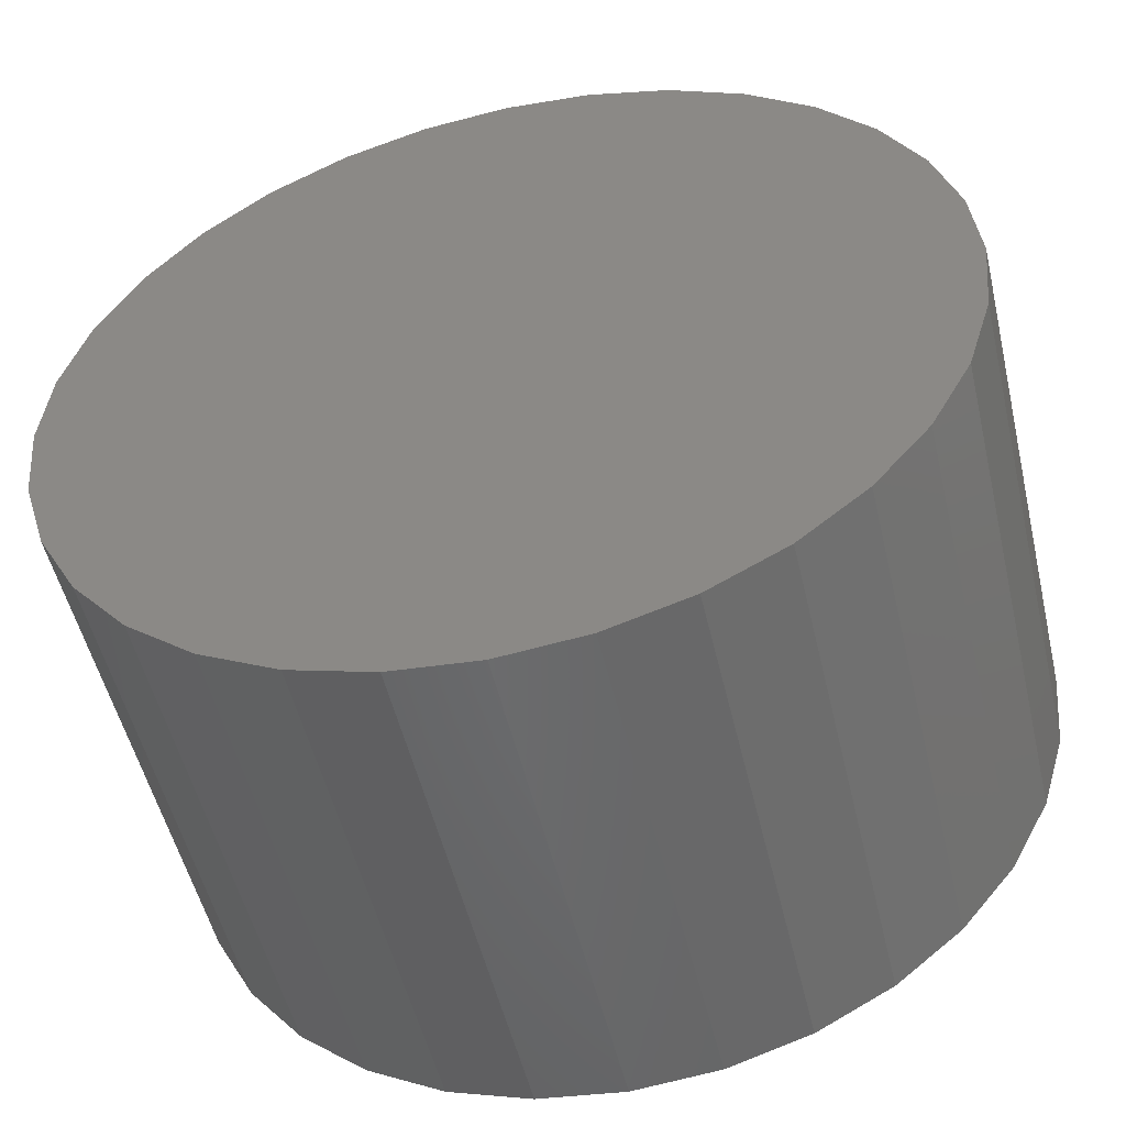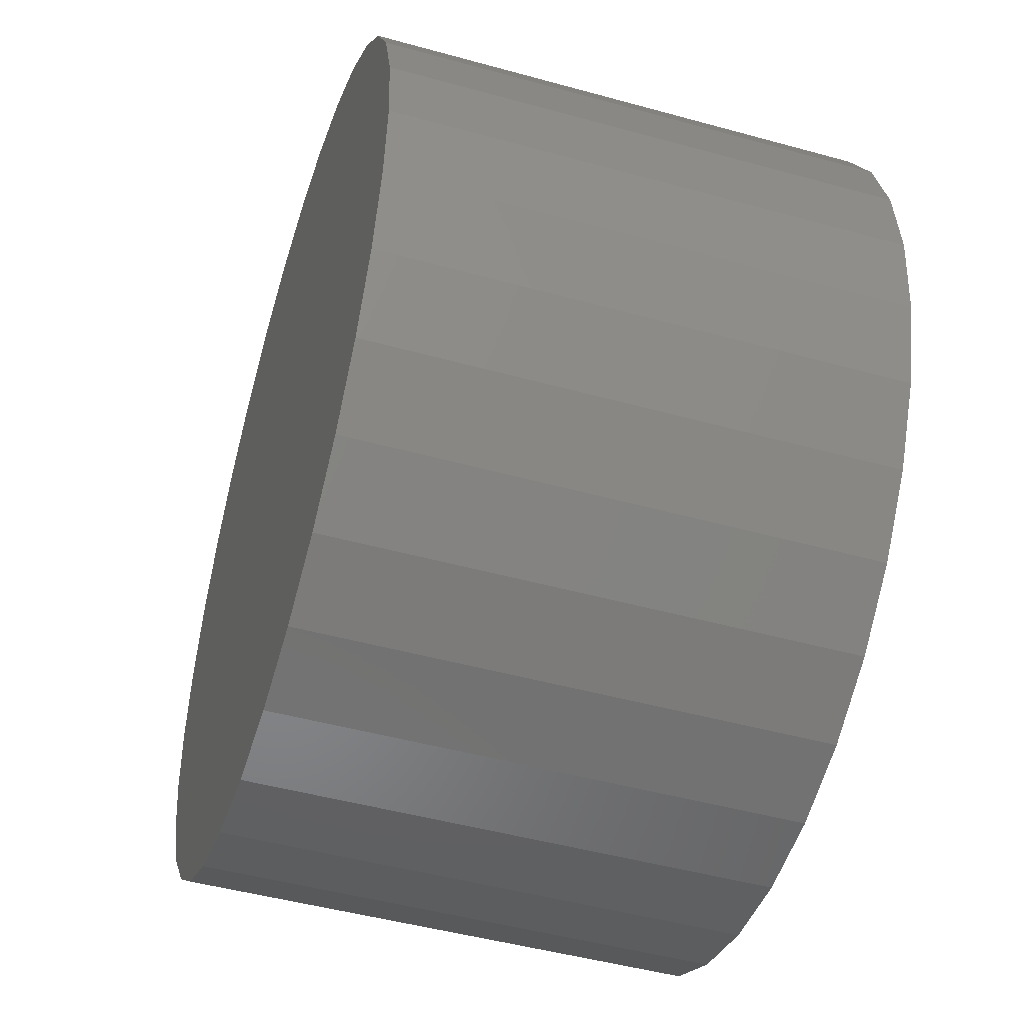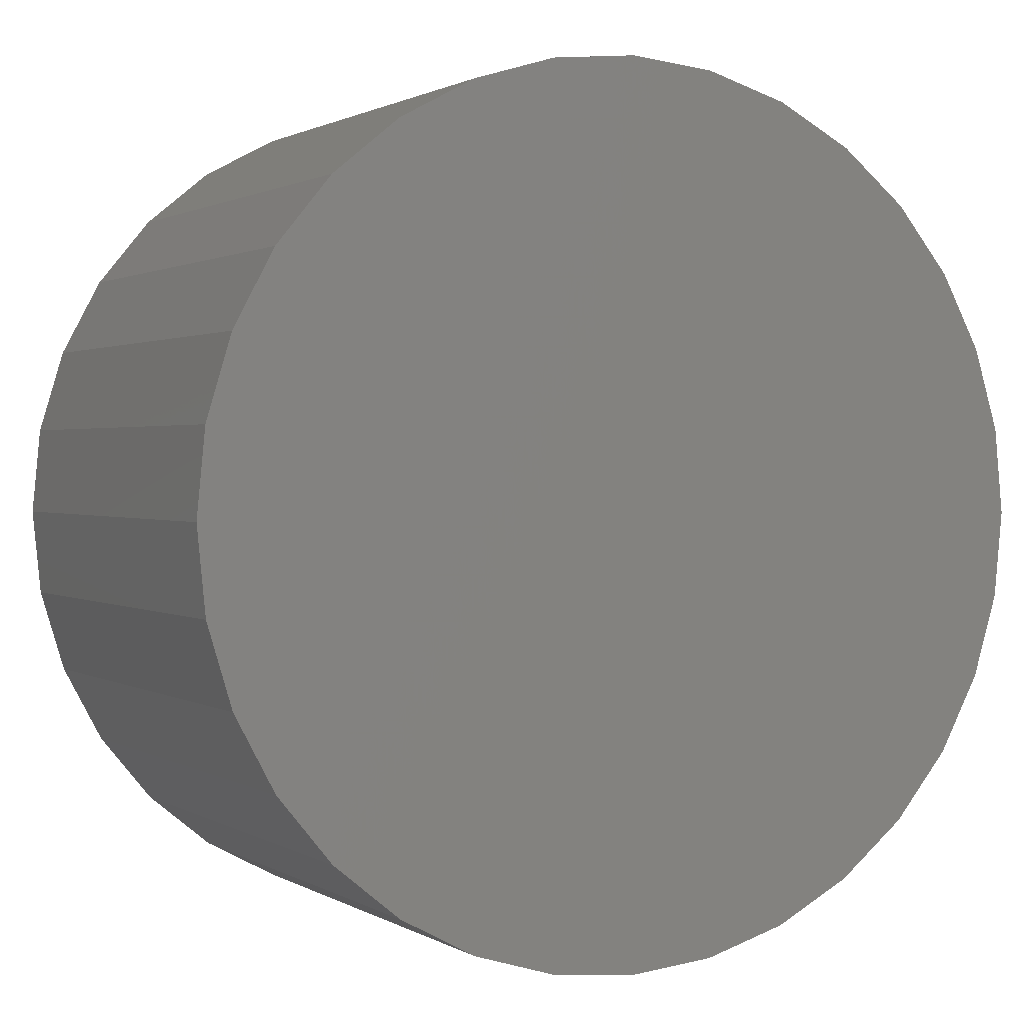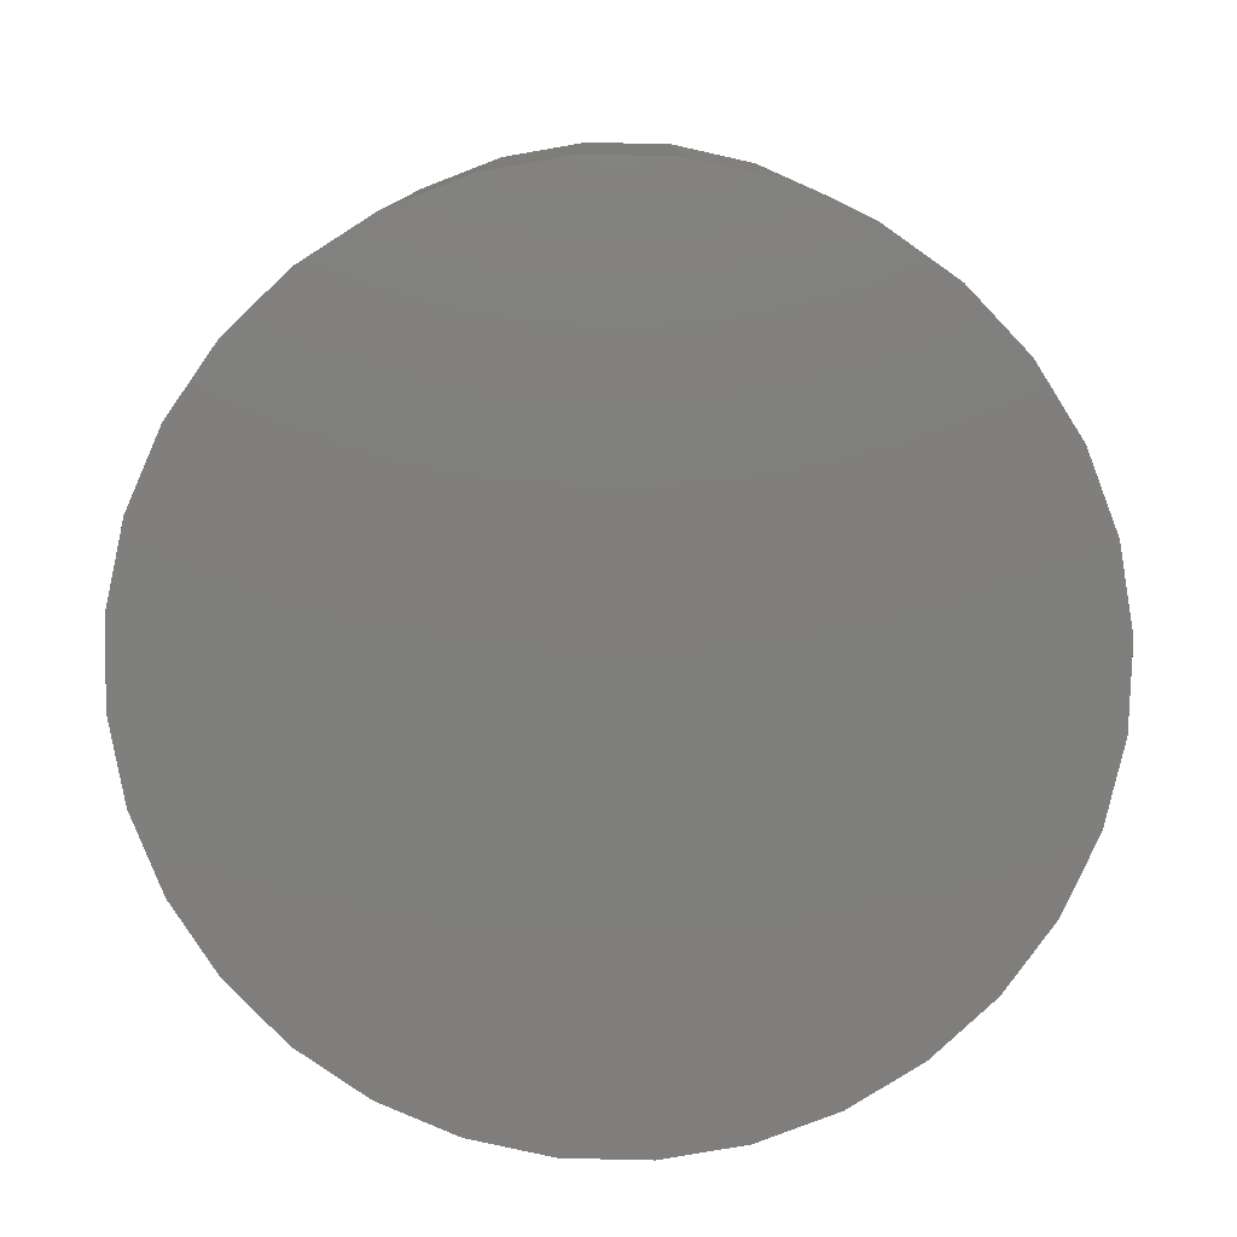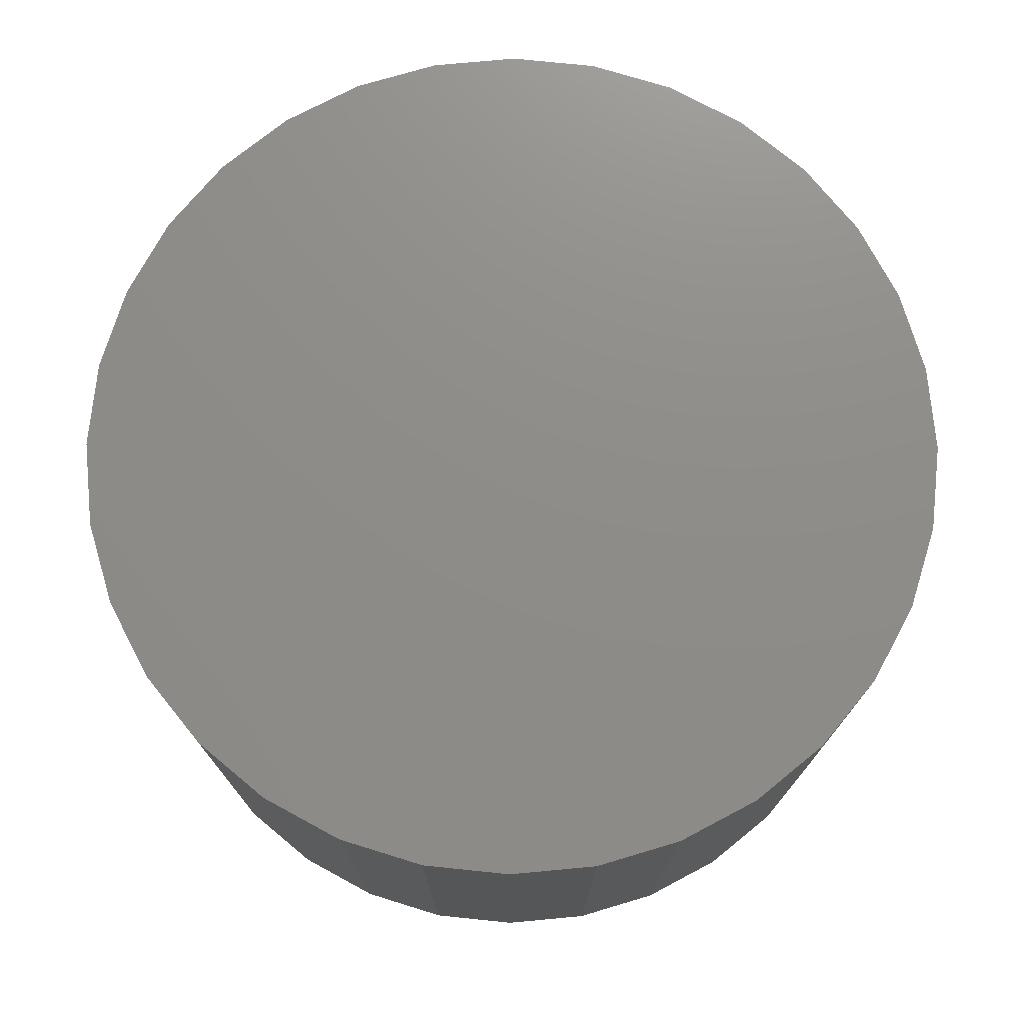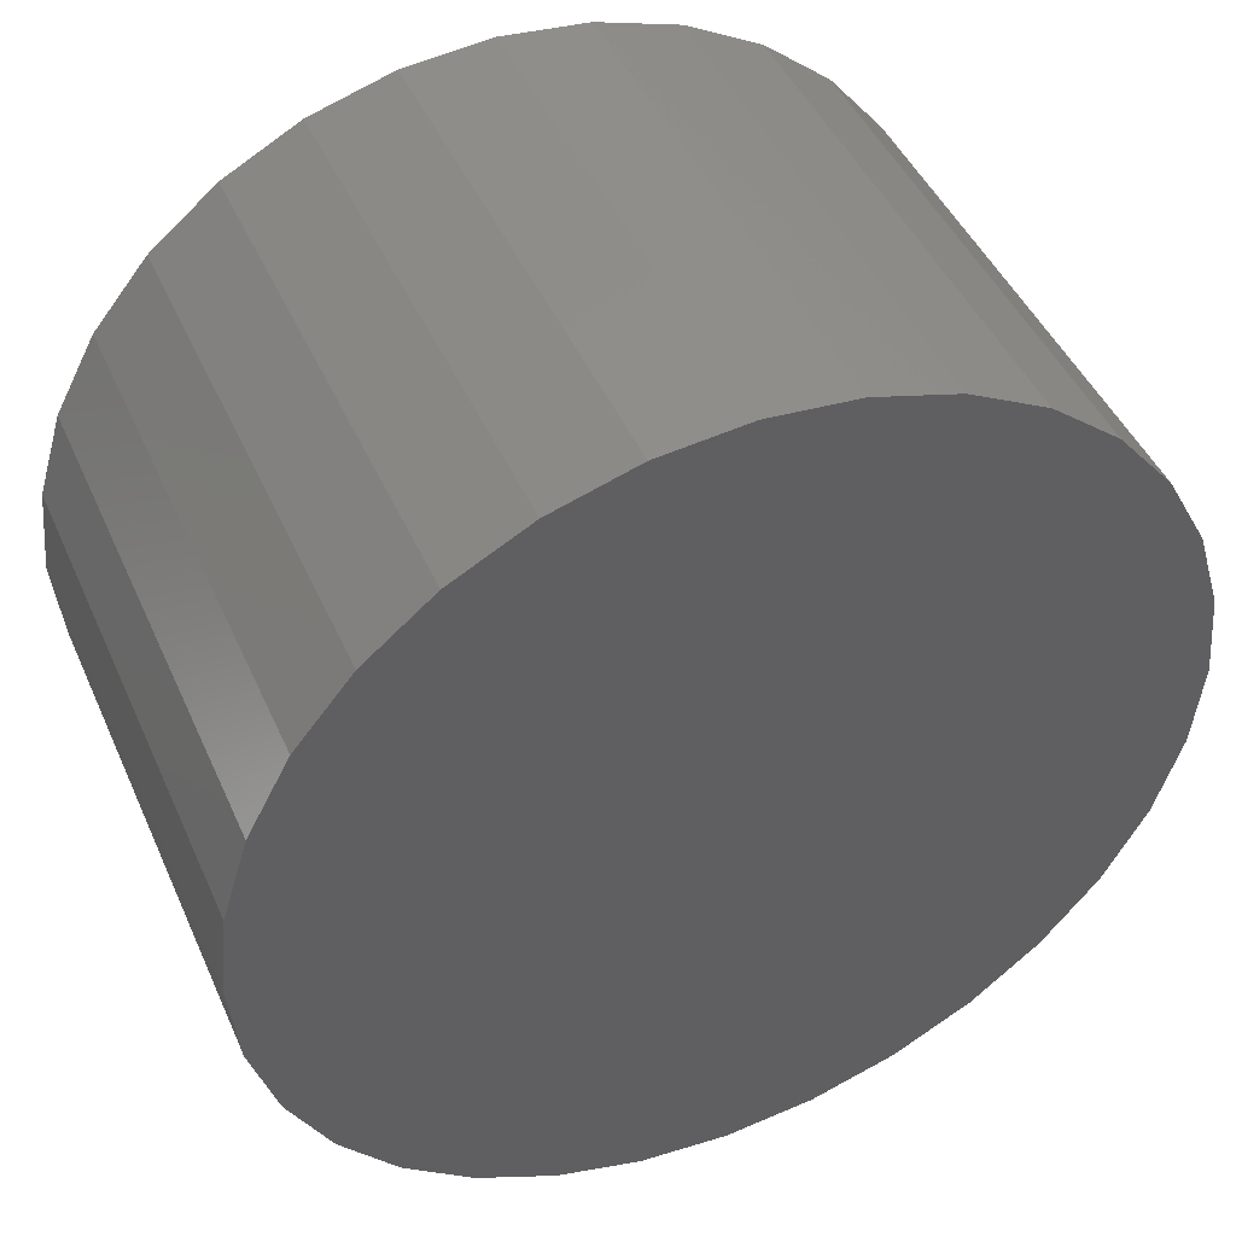
<metadata>
{"format":"stl","ext":"stl","renderer":"f3d","projection":"perspective","resolution":1024,"background":"white","views":[{"elev":-52.1,"azim":-166.8,"up":"+Y"},{"elev":-47.7,"azim":-107.3,"up":"+Y"},{"elev":1.2,"azim":-27.0,"up":"+Y"},{"elev":-79.1,"azim":173.0,"up":"+Z"},{"elev":74.5,"azim":45.3,"up":"+Z"},{"elev":45.6,"azim":-23.1,"up":"+Y"}]}
</metadata>
<code>
# stl→obj: 64 verts, 124 faces
v -0.0727 0.001316 0
v -0.0727 0.001316 0.07812
v -0.0714 0.01447 0
v -0.0714 0.01447 0.07812
v -0.06756 0.02712 0
v -0.06756 0.02712 0.07812
v -0.06133 0.03878 0
v -0.06133 0.03878 0.07812
v -0.05295 0.049 0
v -0.05295 0.049 0.07812
v -0.04273 0.05739 0
v -0.04273 0.05739 0.07812
v -0.03107 0.06362 0
v -0.03107 0.06362 0.07812
v -0.01842 0.06745 0
v -0.01842 0.06745 0.07812
v -0.005263 0.06875 0
v -0.005263 0.06875 0.07812
v 0.007893 0.06745 0
v 0.007893 0.06745 0.07812
v 0.02054 0.06362 0
v 0.02054 0.06362 0.07812
v 0.0322 0.05739 0
v 0.0322 0.05739 0.07812
v 0.04242 0.049 0
v 0.04242 0.049 0.07812
v 0.05081 0.03878 0
v 0.05081 0.03878 0.07812
v 0.05704 0.02712 0
v 0.05704 0.02712 0.07812
v 0.06088 0.01447 0
v 0.06088 0.01447 0.07812
v 0.06217 0.001316 0
v 0.06217 0.001316 0.07812
v 0.05081 -0.03615 0.07812
v -0.05295 -0.04637 0.07812
v 0.04242 -0.04637 0.07812
v -0.04273 -0.05475 0.07812
v 0.0322 -0.05475 0.07812
v -0.03107 -0.06099 0.07812
v 0.02054 -0.06099 0.07812
v -0.01842 -0.06482 0.07812
v 0.007893 -0.06482 0.07812
v -0.005263 -0.06612 0.07812
v 0.06088 -0.01184 0.07812
v -0.0714 -0.01184 0.07812
v 0.05704 -0.02449 0.07812
v -0.06756 -0.02449 0.07812
v -0.06133 -0.03615 0.07812
v 0.04242 -0.04637 0
v -0.05295 -0.04637 0
v 0.05081 -0.03615 0
v -0.04273 -0.05475 0
v 0.0322 -0.05475 0
v -0.03107 -0.06099 0
v 0.02054 -0.06099 0
v -0.01842 -0.06482 0
v 0.007893 -0.06482 0
v -0.005263 -0.06612 0
v -0.06133 -0.03615 0
v -0.06756 -0.02449 0
v 0.05704 -0.02449 0
v -0.0714 -0.01184 0
v 0.06088 -0.01184 0
f 1 2 3
f 3 2 4
f 3 4 5
f 5 4 6
f 5 6 7
f 7 6 8
f 7 8 9
f 9 8 10
f 9 10 11
f 11 10 12
f 11 12 13
f 13 12 14
f 13 14 15
f 15 14 16
f 15 16 17
f 17 16 18
f 17 18 19
f 19 18 20
f 19 20 21
f 21 20 22
f 21 22 23
f 23 22 24
f 23 24 25
f 25 24 26
f 25 26 27
f 27 26 28
f 27 28 29
f 29 28 30
f 29 30 31
f 31 30 32
f 31 32 33
f 33 32 34
f 16 20 18
f 20 16 14
f 20 14 22
f 22 14 12
f 22 12 24
f 24 12 10
f 24 10 26
f 26 10 8
f 26 8 28
f 35 36 37
f 37 36 38
f 37 38 39
f 39 38 40
f 39 40 41
f 41 40 42
f 41 42 43
f 43 42 44
f 28 8 30
f 30 8 6
f 30 6 32
f 32 6 4
f 32 4 34
f 34 4 2
f 34 2 45
f 45 2 46
f 45 46 47
f 47 46 48
f 47 48 35
f 35 48 49
f 35 49 36
f 17 19 15
f 13 15 19
f 21 13 19
f 11 13 21
f 23 11 21
f 9 11 23
f 25 9 23
f 7 9 25
f 27 7 25
f 50 51 52
f 53 51 50
f 54 53 50
f 55 53 54
f 56 55 54
f 57 55 56
f 58 57 56
f 59 57 58
f 51 60 52
f 52 60 61
f 52 61 62
f 62 61 63
f 62 63 64
f 64 63 1
f 64 1 33
f 33 1 3
f 33 3 31
f 31 3 5
f 31 5 29
f 29 5 7
f 29 7 27
f 33 34 64
f 64 34 45
f 64 45 62
f 62 45 47
f 62 47 52
f 52 47 35
f 52 35 50
f 50 35 37
f 50 37 54
f 54 37 39
f 54 39 56
f 56 39 41
f 56 41 58
f 58 41 43
f 58 43 59
f 59 43 44
f 59 44 57
f 57 44 42
f 57 42 55
f 55 42 40
f 55 40 53
f 53 40 38
f 53 38 51
f 51 38 36
f 51 36 60
f 60 36 49
f 60 49 61
f 61 49 48
f 61 48 63
f 63 48 46
f 63 46 1
f 1 46 2

</code>
